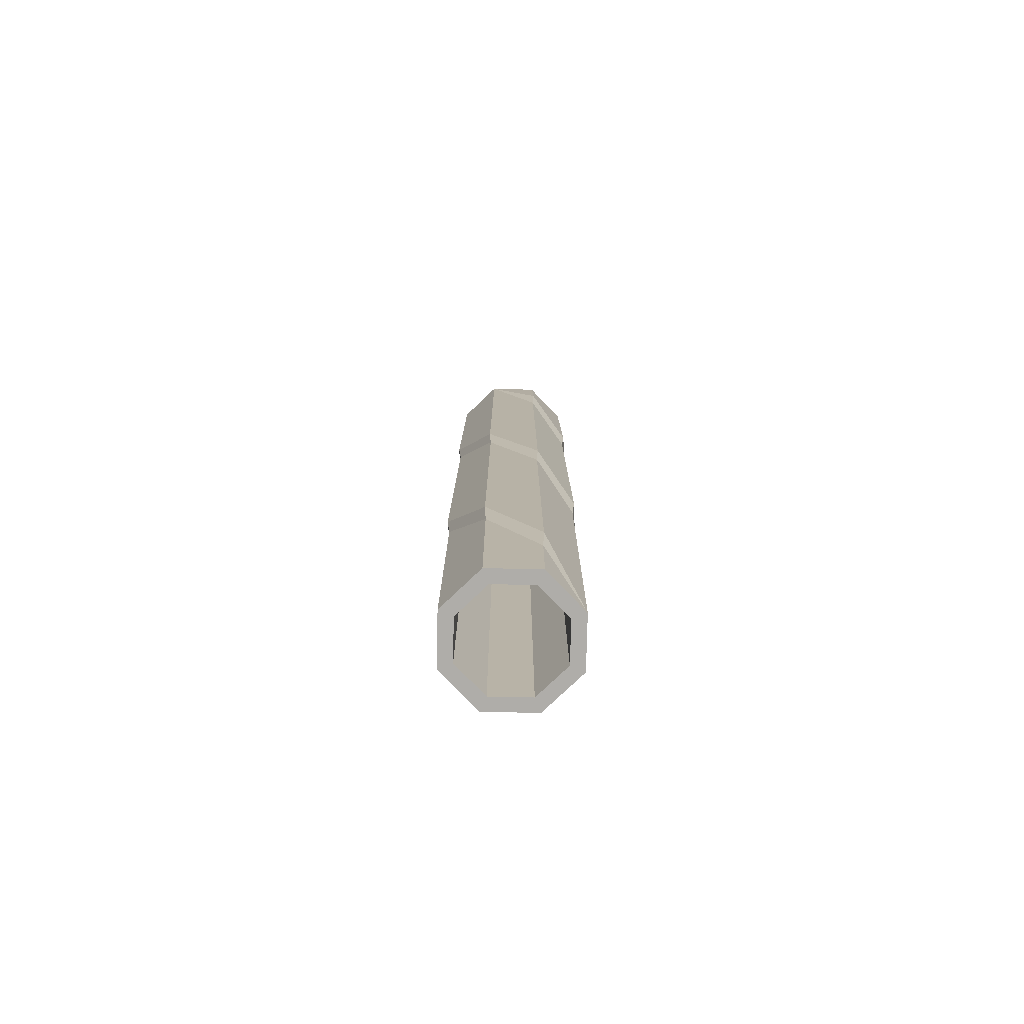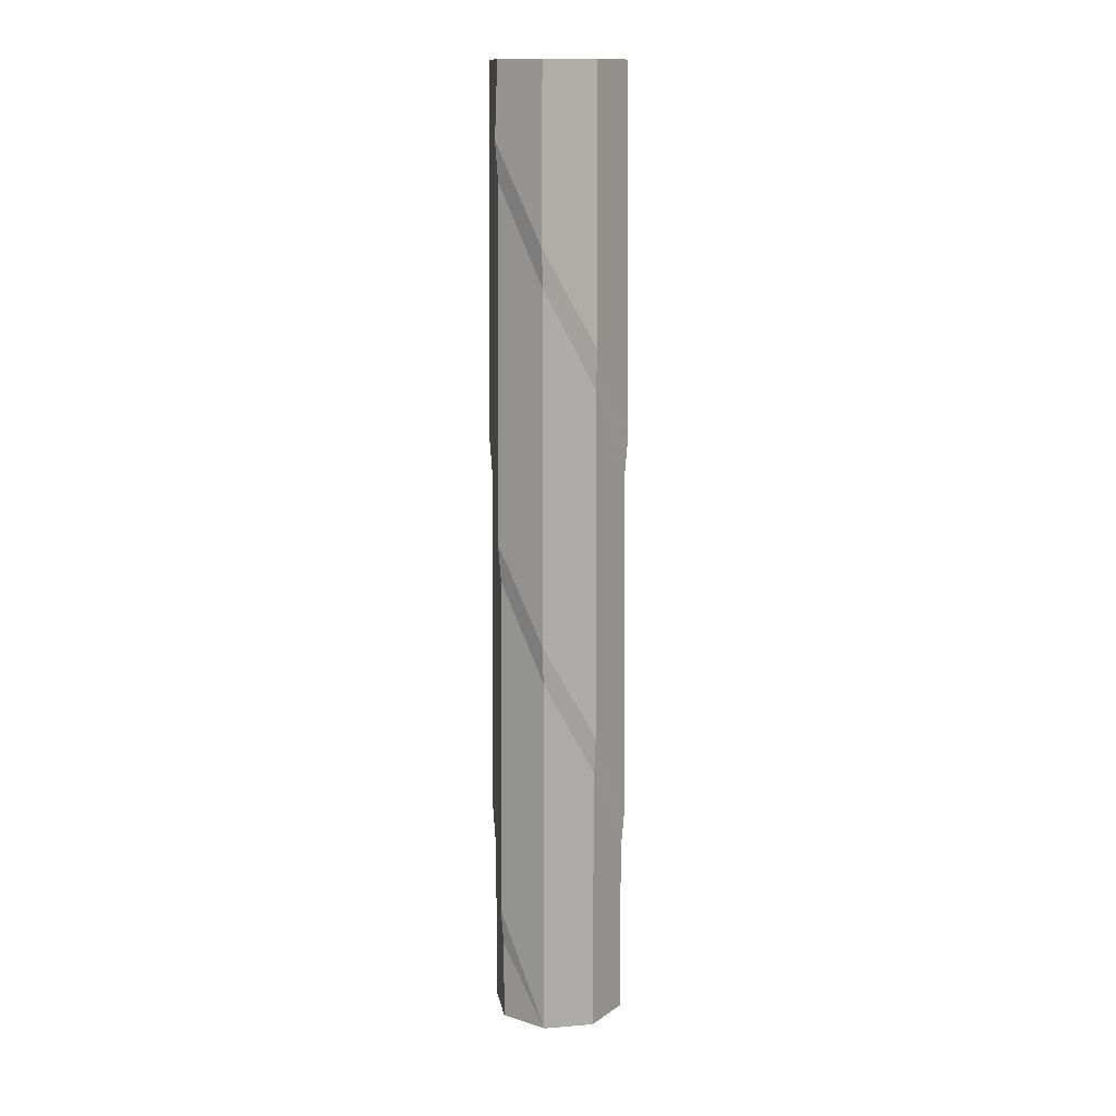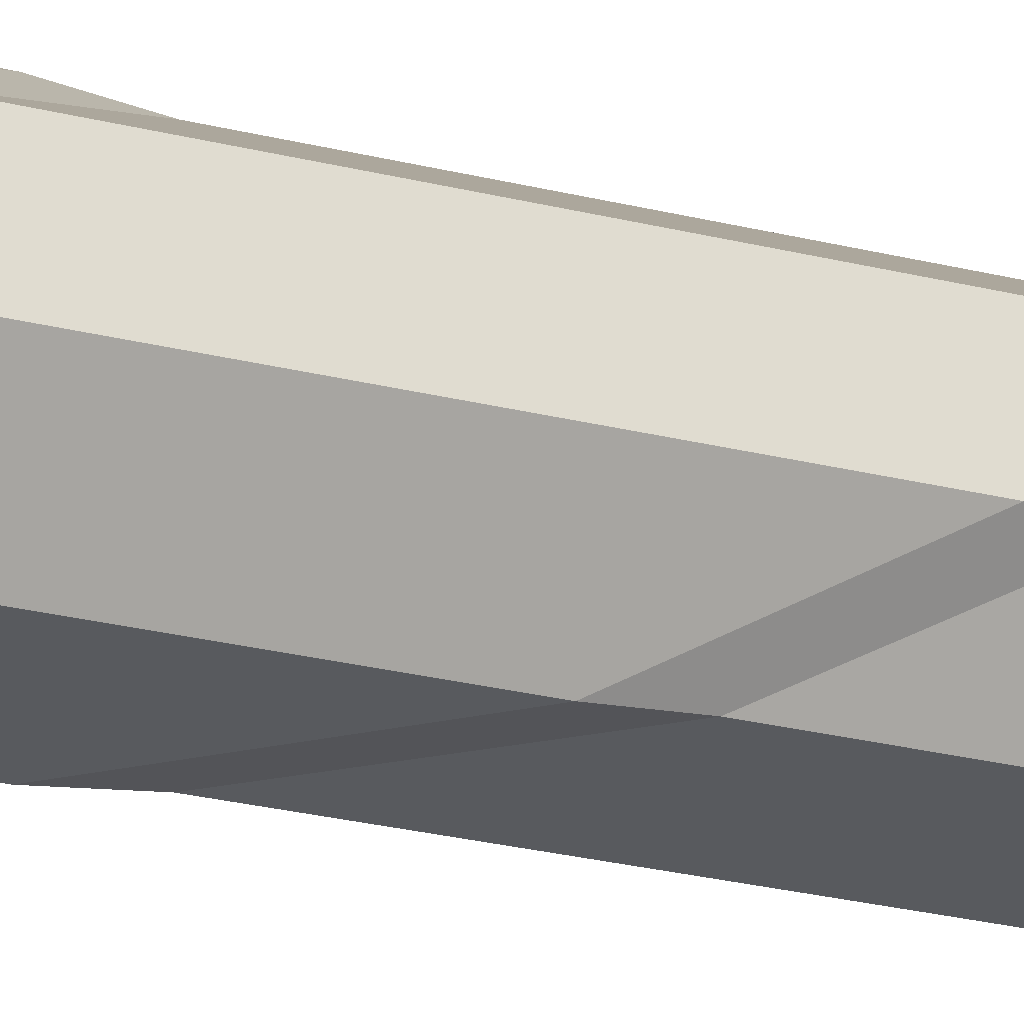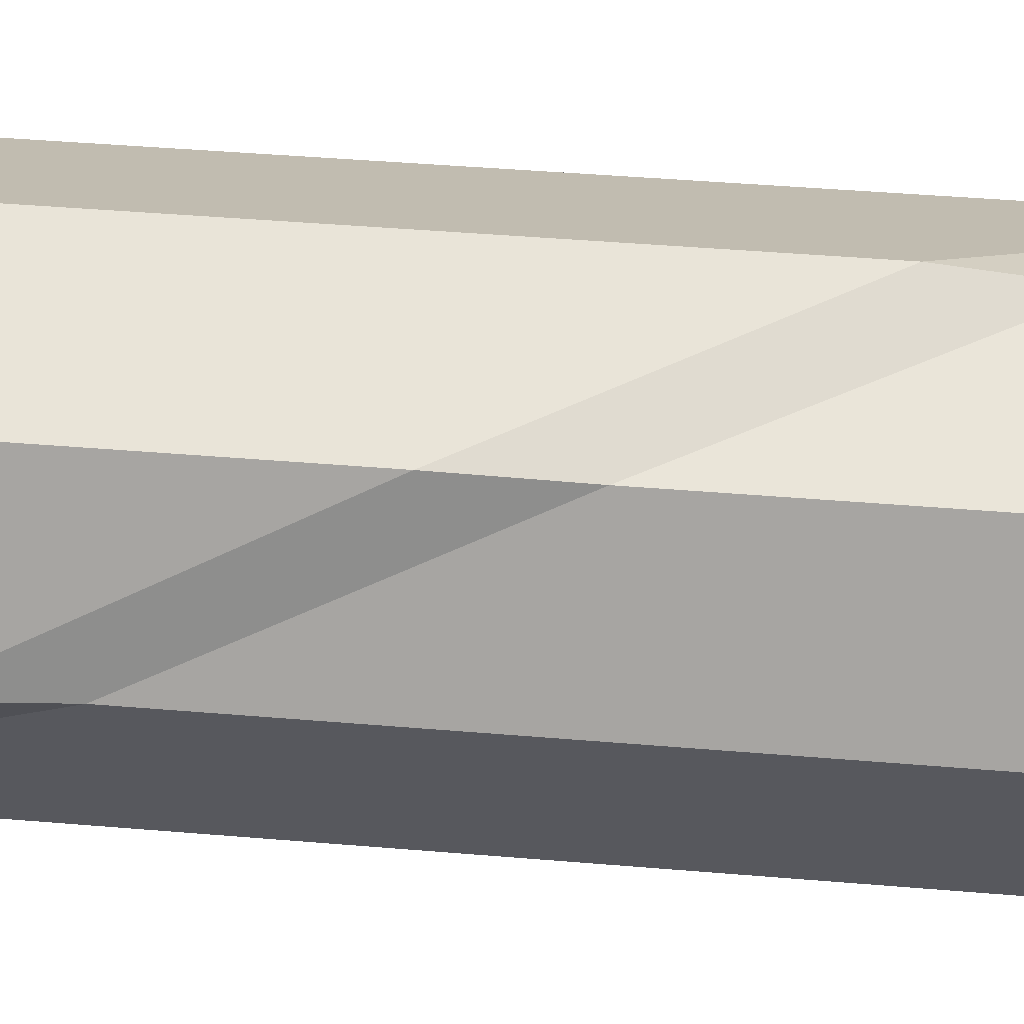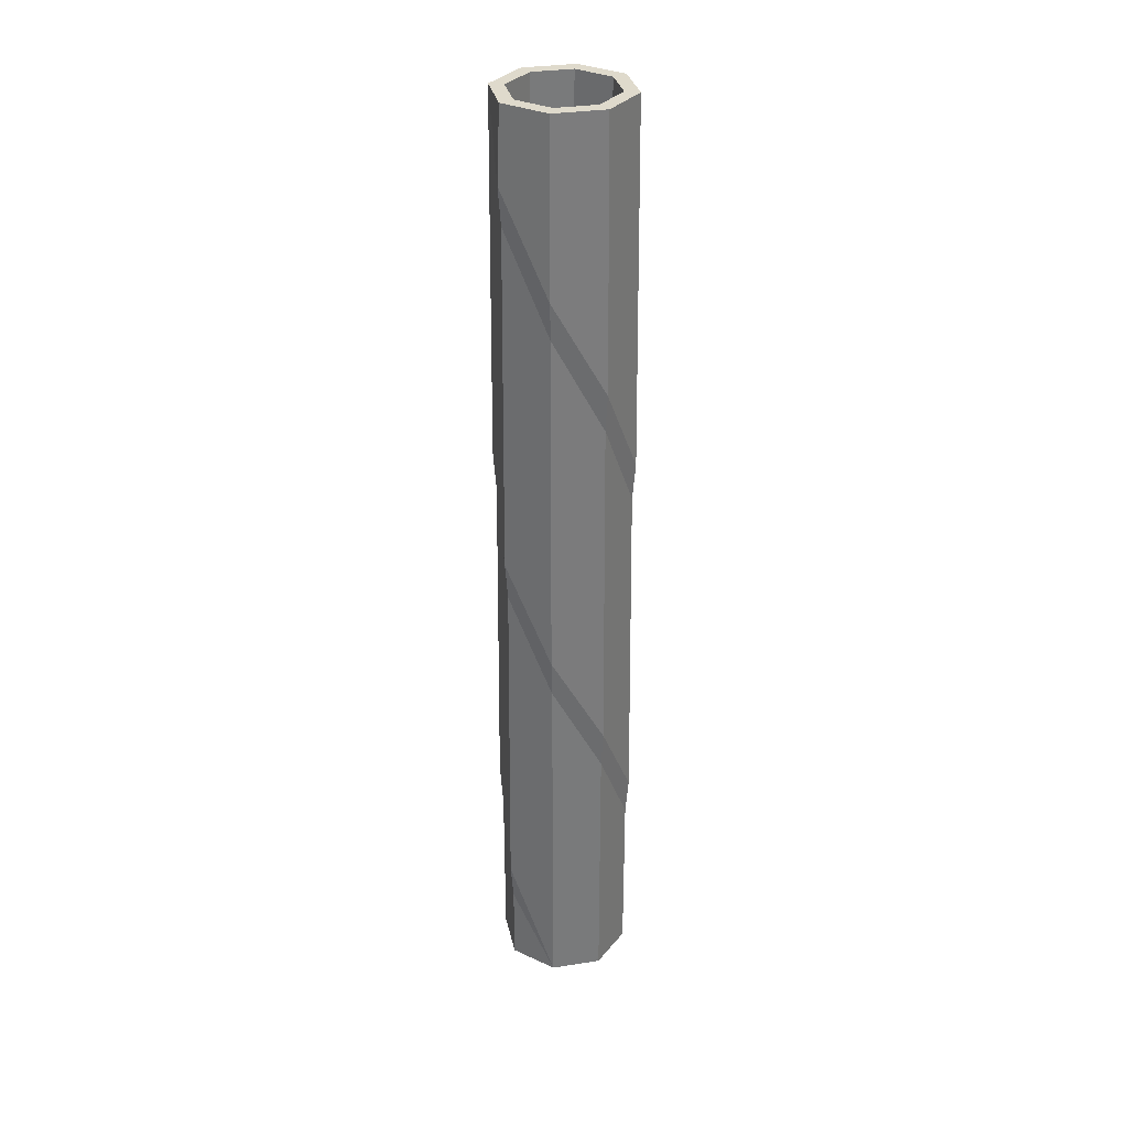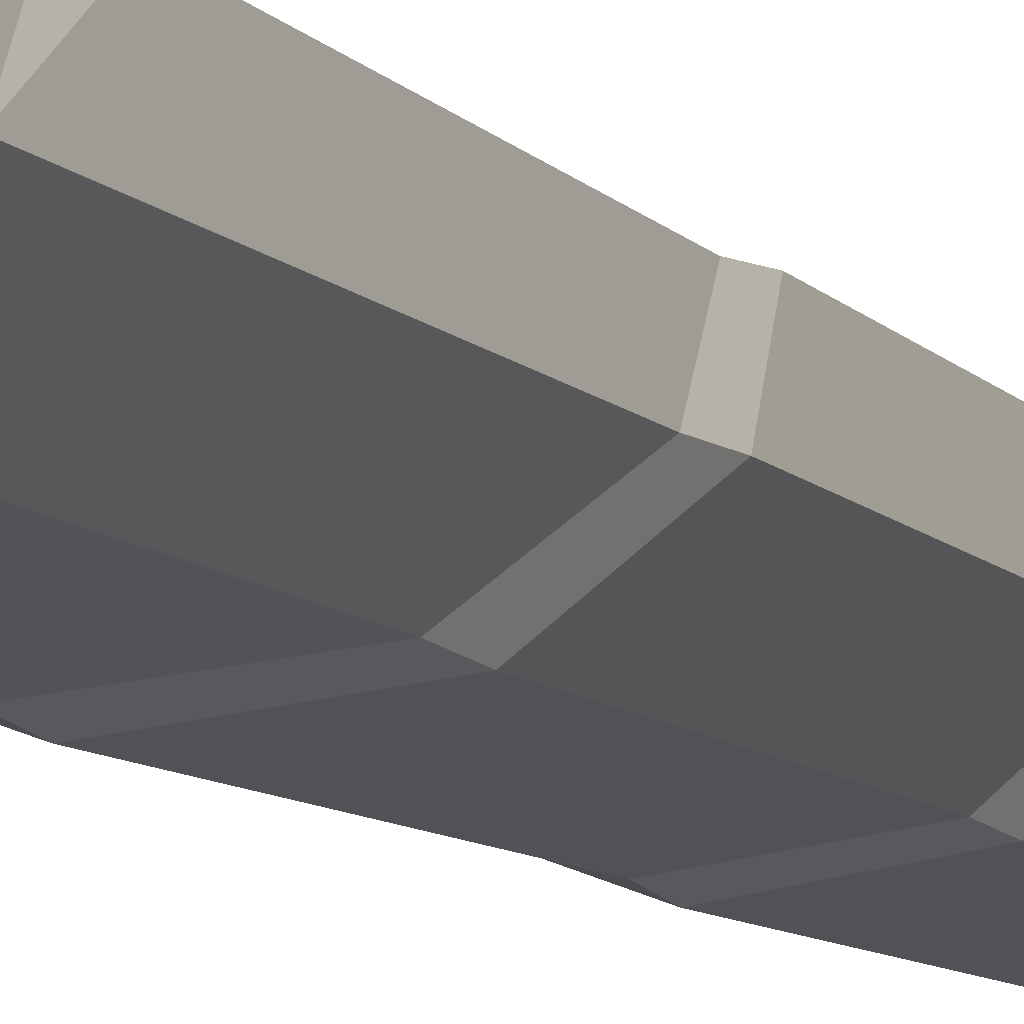
<metadata>
{"format":"obj","ext":"obj","renderer":"f3d","projection":"perspective","resolution":1024,"background":"white","views":[{"elev":-77.3,"azim":-158.8,"up":"+Z"},{"elev":13.9,"azim":102.4,"up":"+Z"},{"elev":-12.9,"azim":51.9,"up":"+Y"},{"elev":-50.4,"azim":84.9,"up":"+Y"},{"elev":32.4,"azim":-79.8,"up":"+Z"},{"elev":-6.7,"azim":-162.9,"up":"+Y"}]}
</metadata>
<code>
g SM_Prop_Cardboard_Roll_01
v 0.02816 -0.02816 0.2888
v 0 -0.03983 0.2888
v -0.02816 -0.02816 0.2888
v -0.03983 0 0.2888
v -0.02816 0.02816 0.2888
v 0 0.03983 0.2888
v 0.02816 0.02816 0.2888
v 0.03983 0 0.2888
v 0.02816 -0.02816 -0.2888
v 0 -0.03983 -0.2888
v -0.02816 -0.02816 -0.2888
v -0.03983 0 -0.2888
v -0.02816 0.02816 -0.2888
v 0 0.03983 -0.2888
v 0.02816 0.02816 -0.2888
v 0.03983 0 -0.2888
v 0.04169 0 -0.04389
v 0.03983 0 -0.06643
v 0.02816 -0.02816 -0.008664
v 0.02948 -0.02948 0.01387
v 0.04169 0 0.1872
v 0.03983 0 0.1646
v 0.02948 -0.02948 0.2449
v 0.02816 -0.02816 0.2224
v 0.02948 0.02948 -0.1017
v 0.02816 0.02816 -0.1242
v 0.02948 0.02948 0.1294
v 0.02816 0.02816 0.1069
v -1.201e-10 0.04169 -0.1594
v 0 0.03983 -0.182
v -1.201e-10 0.04169 0.07164
v 0 0.03983 0.0491
v -0.02948 0.02948 -0.2172
v -0.02816 0.02816 -0.2397
v -0.02948 0.02948 0.01387
v -0.02816 0.02816 -0.008664
v -0.04169 0 -0.04389
v -0.03983 0 -0.06643
v -0.02948 0.02948 0.2449
v -0.02816 0.02816 0.2224
v -0.04169 0 0.1872
v -0.03983 0 0.1646
v -0.02948 -0.02948 -0.1017
v -0.02816 -0.02816 -0.1242
v -0.02948 -0.02948 0.1294
v -0.02816 -0.02816 0.1069
v -1.201e-10 -0.04169 -0.1594
v 0 -0.03983 -0.182
v -1.201e-10 -0.04169 0.07164
v 0 -0.03983 0.0491
v 0.02816 -0.02816 -0.2397
v 0.02948 -0.02948 -0.2172
v 0.03117 0 0.2888
v 0.02204 -0.02204 0.2888
v 0.02204 0.02204 0.2888
v 0 0.03117 0.2888
v -0.02204 0.02204 0.2888
v -0.03117 0 0.2888
v -0.02204 -0.02204 0.2888
v 0 -0.03117 0.2888
v 0.02204 -0.02204 -0.2888
v 0 -0.03117 -0.2888
v -0.02204 -0.02204 -0.2888
v -0.03117 0 -0.2888
v -0.02204 0.02204 -0.2888
v 0 0.03117 -0.2888
v 0.02204 0.02204 -0.2888
v 0.03117 0 -0.2888
v 0 -0.03983 0.2888
v -0.02816 -0.02816 0.2888
v -0.02948 -0.02948 0.1294
v -0.03983 0 0.2888
v -0.04169 0 0.1872
v -0.02816 0.02816 0.2888
v -0.02948 0.02948 0.2449
v 0 0.03983 0.2888
v 0.02816 0.02816 0.2888
v 0.02948 0.02948 0.1294
v 0.03983 0 0.2888
v 0.04169 0 0.1872
v 0.02948 -0.02948 0.2449
v 0.02816 -0.02816 0.2888
v -1.201e-10 -0.04169 0.07164
v 0 -0.03983 0.2888
v -1.201e-10 0.04169 0.07164
v 0 0.03983 0.2888
v 0.03983 0 -0.06643
v 0.02948 -0.02948 0.01387
v 0.04169 0 -0.04389
v 0.02816 -0.02816 -0.008664
v -1.201e-10 -0.04169 0.07164
v 0.02948 -0.02948 0.01387
v 0.04169 0 0.1872
v 0.02948 0.02948 0.1294
v 0.03983 0 0.1646
v 0.02816 -0.02816 0.2224
v 0.02948 -0.02948 0.2449
v 0.04169 0 0.1872
v 0.02948 0.02948 -0.1017
v 0.02816 0.02816 -0.1242
v 0.02948 0.02948 0.1294
v -1.201e-10 0.04169 0.07164
v 0.02816 0.02816 0.1069
v -1.201e-10 0.04169 -0.1594
v -0.02816 0.02816 -0.2397
v 0 0.03983 -0.182
v -1.201e-10 0.04169 0.07164
v -0.02948 0.02948 0.01387
v 0 0.03983 0.0491
v -0.02948 0.02948 0.01387
v -0.02816 0.02816 -0.008664
v -0.04169 0 -0.04389
v -0.03983 0 -0.06643
v -0.02948 0.02948 0.2449
v -0.04169 0 0.1872
v -0.02816 0.02816 0.2224
v -0.04169 0 0.1872
v -0.02948 -0.02948 0.1294
v -0.03983 0 0.1646
v -0.02948 -0.02948 -0.1017
v -0.02816 -0.02816 -0.1242
v -0.02948 -0.02948 0.1294
v -1.201e-10 -0.04169 0.07164
v 0 -0.03983 0.0491
v -0.02816 -0.02816 0.1069
v -1.201e-10 -0.04169 -0.1594
v 0.02816 -0.02816 -0.2397
v 0 -0.03983 -0.182
v 0.03983 0 -0.2888
v 0.02948 -0.02948 -0.2172
v 0.02816 -0.02816 -0.008664
v 0.03983 0 -0.06643
v 0.04169 0 -0.04389
v 0.02948 -0.02948 0.01387
v 0.02816 -0.02816 0.2224
v 0.03983 0 0.1646
v 0.03983 0 -0.2888
v 0.03983 0 -0.06643
v 0.02816 0.02816 -0.1242
v 0.02948 0.02948 -0.1017
v 0.04169 0 -0.04389
v 0.03983 0 0.1646
v 0.02816 0.02816 0.1069
v 0.02816 0.02816 -0.2888
v 0.02816 0.02816 -0.1242
v 0 0.03983 -0.182
v -1.201e-10 0.04169 -0.1594
v 0.02948 0.02948 -0.1017
v 0.02816 0.02816 0.1069
v 0 0.03983 0.0491
v -0.02816 0.02816 -0.2888
v 0 0.03983 -0.2888
v 0 0.03983 -0.182
v -0.02816 0.02816 -0.2397
v -0.02948 0.02948 -0.2172
v -1.201e-10 0.04169 -0.1594
v 0 0.03983 0.0491
v -0.02816 0.02816 -0.008664
v -0.03983 0 -0.2888
v -0.02948 0.02948 -0.2172
v -0.02816 0.02816 -0.008664
v -0.03983 0 -0.06643
v -0.04169 0 -0.04389
v -0.02948 0.02948 0.01387
v -0.02816 0.02816 0.2224
v -0.03983 0 0.1646
v -0.03983 0 -0.2888
v -0.03983 0 -0.06643
v -0.02816 -0.02816 -0.1242
v -0.02948 -0.02948 -0.1017
v -0.04169 0 -0.04389
v -0.03983 0 0.1646
v -0.02816 -0.02816 0.1069
v -0.02816 -0.02816 -0.2888
v -0.02816 -0.02816 -0.1242
v 0 -0.03983 -0.182
v -1.201e-10 -0.04169 -0.1594
v -0.02948 -0.02948 -0.1017
v -0.02816 -0.02816 0.1069
v 0 -0.03983 0.0491
v 0.02816 -0.02816 -0.2888
v 0 -0.03983 -0.2888
v 0 -0.03983 -0.182
v 0.02816 -0.02816 -0.2397
v 0.02948 -0.02948 -0.2172
v -1.201e-10 -0.04169 -0.1594
v 0 -0.03983 0.0491
v 0.02816 -0.02816 -0.008664
v 0.02948 -0.02948 0.2449
v 0.02816 -0.02816 0.2224
v 0 -0.03983 0.2888
v -0.03983 0 -0.2888
v -0.02816 0.02816 -0.2397
v -0.02948 0.02948 -0.2172
v -0.02948 0.02948 0.2449
v -0.02816 0.02816 0.2224
v 0 0.03983 0.2888
v 0.02816 -0.02816 -0.2397
v 0.02948 -0.02948 -0.2172
v 0.03983 0 -0.2888
v 0.02816 -0.02816 0.2888
v 0.03983 0 0.2888
v 0.02816 0.02816 0.2888
v 0 0.03983 0.2888
v -0.02816 0.02816 0.2888
v -0.03983 0 0.2888
v -0.02816 -0.02816 0.2888
v 0 -0.03983 0.2888
v 0.02816 -0.02816 -0.2888
v 0 -0.03983 -0.2888
v -0.02816 -0.02816 -0.2888
v -0.03983 0 -0.2888
v -0.02816 0.02816 -0.2888
v 0 0.03983 -0.2888
v 0.02816 0.02816 -0.2888
v 0.03983 0 -0.2888
v 0.02204 -0.02204 0.2888
v 0.02204 -0.02204 -0.2888
v 0.03117 0 -0.2888
v 0.03117 0 0.2888
v 0.03117 0 0.2888
v 0.03117 0 -0.2888
v 0.02204 0.02204 -0.2888
v 0.02204 0.02204 0.2888
v 0.02204 0.02204 0.2888
v 0.02204 0.02204 -0.2888
v 0 0.03117 -0.2888
v 0 0.03117 0.2888
v 0 0.03117 0.2888
v 0 0.03117 -0.2888
v -0.02204 0.02204 -0.2888
v -0.02204 0.02204 0.2888
v -0.02204 0.02204 0.2888
v -0.02204 0.02204 -0.2888
v -0.03117 0 -0.2888
v -0.03117 0 0.2888
v -0.03117 0 0.2888
v -0.03117 0 -0.2888
v -0.02204 -0.02204 -0.2888
v -0.02204 -0.02204 0.2888
v -0.02204 -0.02204 0.2888
v -0.02204 -0.02204 -0.2888
v 0 -0.03117 -0.2888
v 0 -0.03117 0.2888
v 0 -0.03117 0.2888
v 0 -0.03117 -0.2888
v 0.02204 -0.02204 -0.2888
v 0.02204 -0.02204 0.2888
g SM_Prop_Cardboard_Roll_01_0
f 2 23 1
f 6 75 74
f 51 9 16
f 34 13 12
f 191 190 189
f 194 193 192
f 197 196 195
f 200 199 198
f 45 49 69
f 3 45 69
f 41 71 70
f 4 41 70
f 39 73 72
f 5 39 72
f 27 31 76
f 7 27 76
f 21 78 77
f 8 21 77
f 81 80 79
f 82 81 79
f 83 20 24
f 84 83 24
f 85 35 40
f 86 85 40
f 26 25 17
f 18 26 17
f 88 19 87
f 89 88 87
f 91 50 90
f 92 91 90
f 28 94 93
f 22 28 93
f 97 96 95
f 98 97 95
f 30 29 99
f 100 30 99
f 32 102 101
f 103 32 101
f 105 33 104
f 106 105 104
f 36 108 107
f 109 36 107
f 38 37 110
f 111 38 110
f 44 43 112
f 113 44 112
f 42 115 114
f 116 42 114
f 46 118 117
f 119 46 117
f 48 47 120
f 121 48 120
f 124 123 122
f 125 124 122
f 127 52 126
f 128 127 126
f 131 130 129
f 132 131 129
f 135 134 133
f 136 135 133
f 138 137 15
f 139 138 15
f 142 141 140
f 143 142 140
f 145 144 14
f 146 145 14
f 149 148 147
f 150 149 147
f 153 152 151
f 154 153 151
f 157 156 155
f 158 157 155
f 161 160 159
f 162 161 159
f 165 164 163
f 166 165 163
f 168 167 11
f 169 168 11
f 172 171 170
f 173 172 170
f 175 174 10
f 176 175 10
f 179 178 177
f 180 179 177
f 183 182 181
f 184 183 181
f 187 186 185
f 188 187 185
f 219 218 217
f 220 219 217
f 223 222 221
f 224 223 221
f 227 226 225
f 228 227 225
f 231 230 229
f 232 231 229
f 235 234 233
f 236 235 233
f 239 238 237
f 240 239 237
f 243 242 241
f 244 243 241
f 247 246 245
f 248 247 245
f 53 54 201
f 202 53 201
f 201 54 208
f 55 53 202
f 54 60 208
f 203 55 202
f 208 60 207
f 56 55 203
f 60 59 207
f 204 56 203
f 207 59 206
f 57 56 204
f 59 58 206
f 205 57 204
f 206 58 205
f 58 57 205
f 62 61 209
f 210 62 209
f 209 61 216
f 63 62 210
f 61 68 216
f 211 63 210
f 216 68 215
f 64 63 211
f 68 67 215
f 212 64 211
f 215 67 214
f 65 64 212
f 67 66 214
f 213 65 212
f 214 66 213
f 66 65 213

</code>
